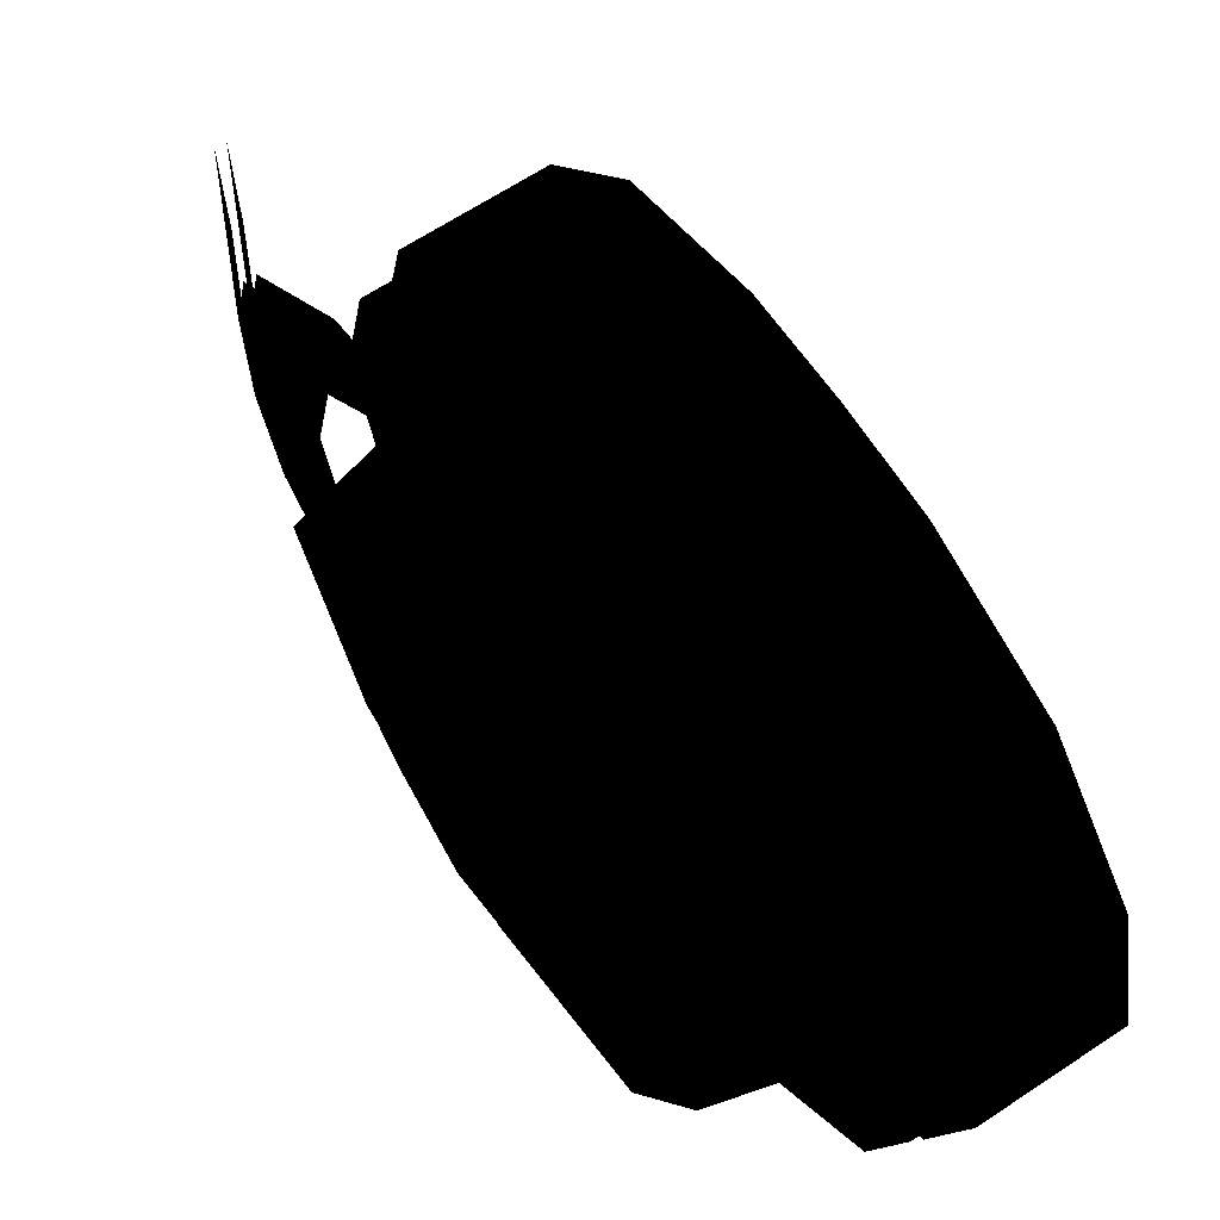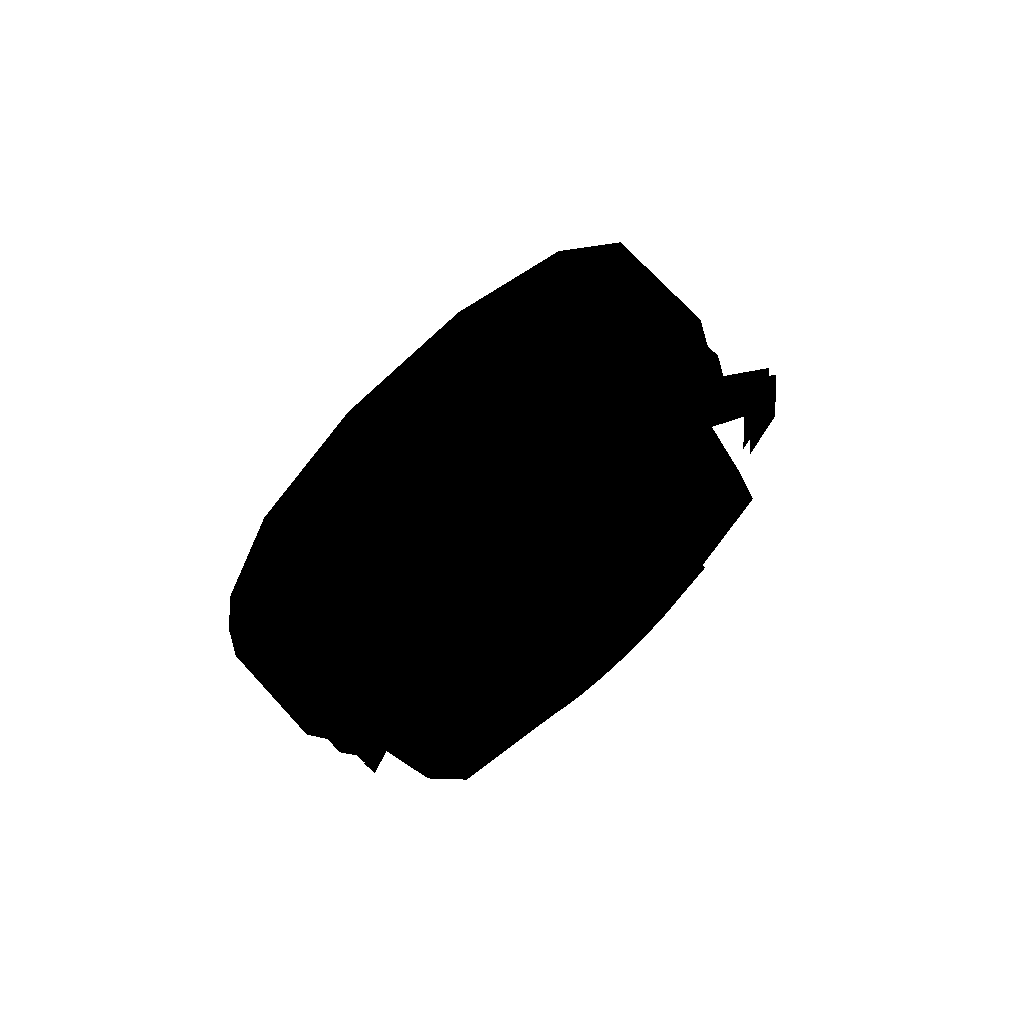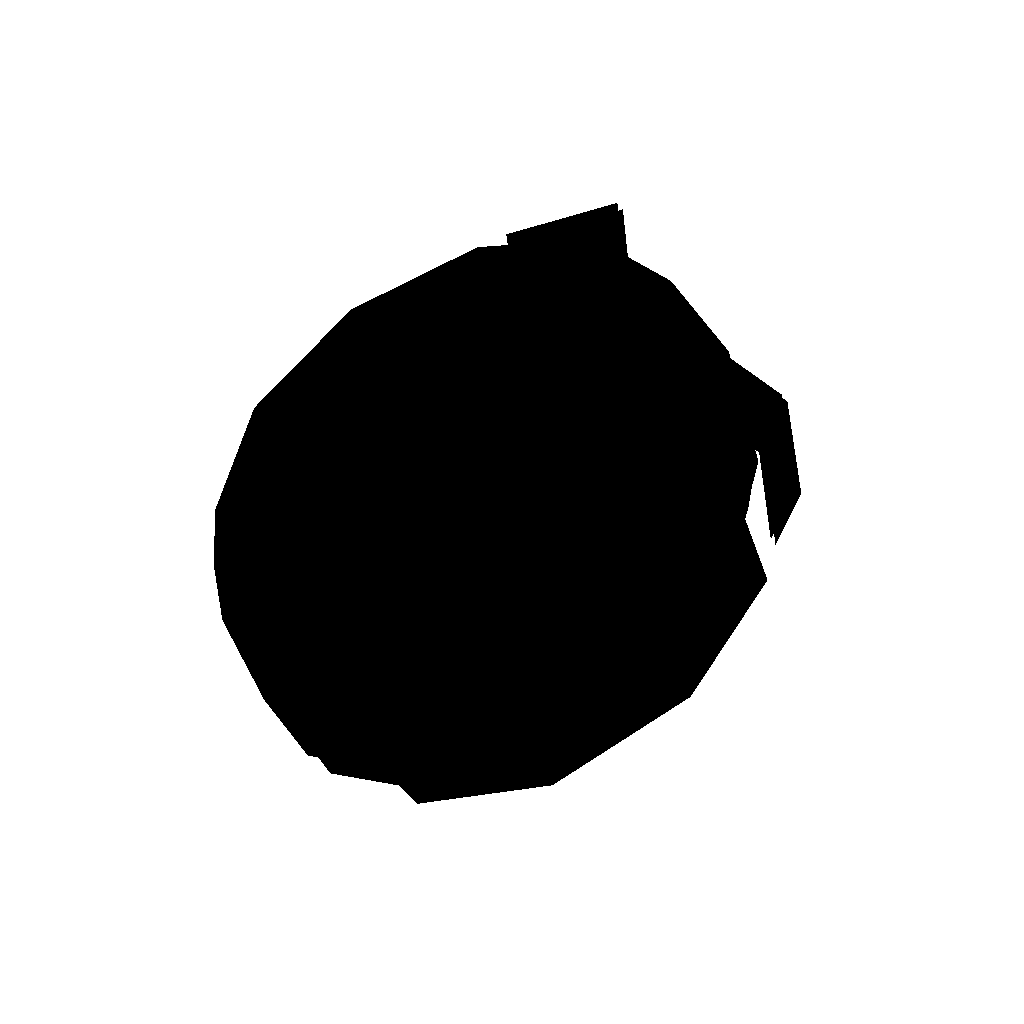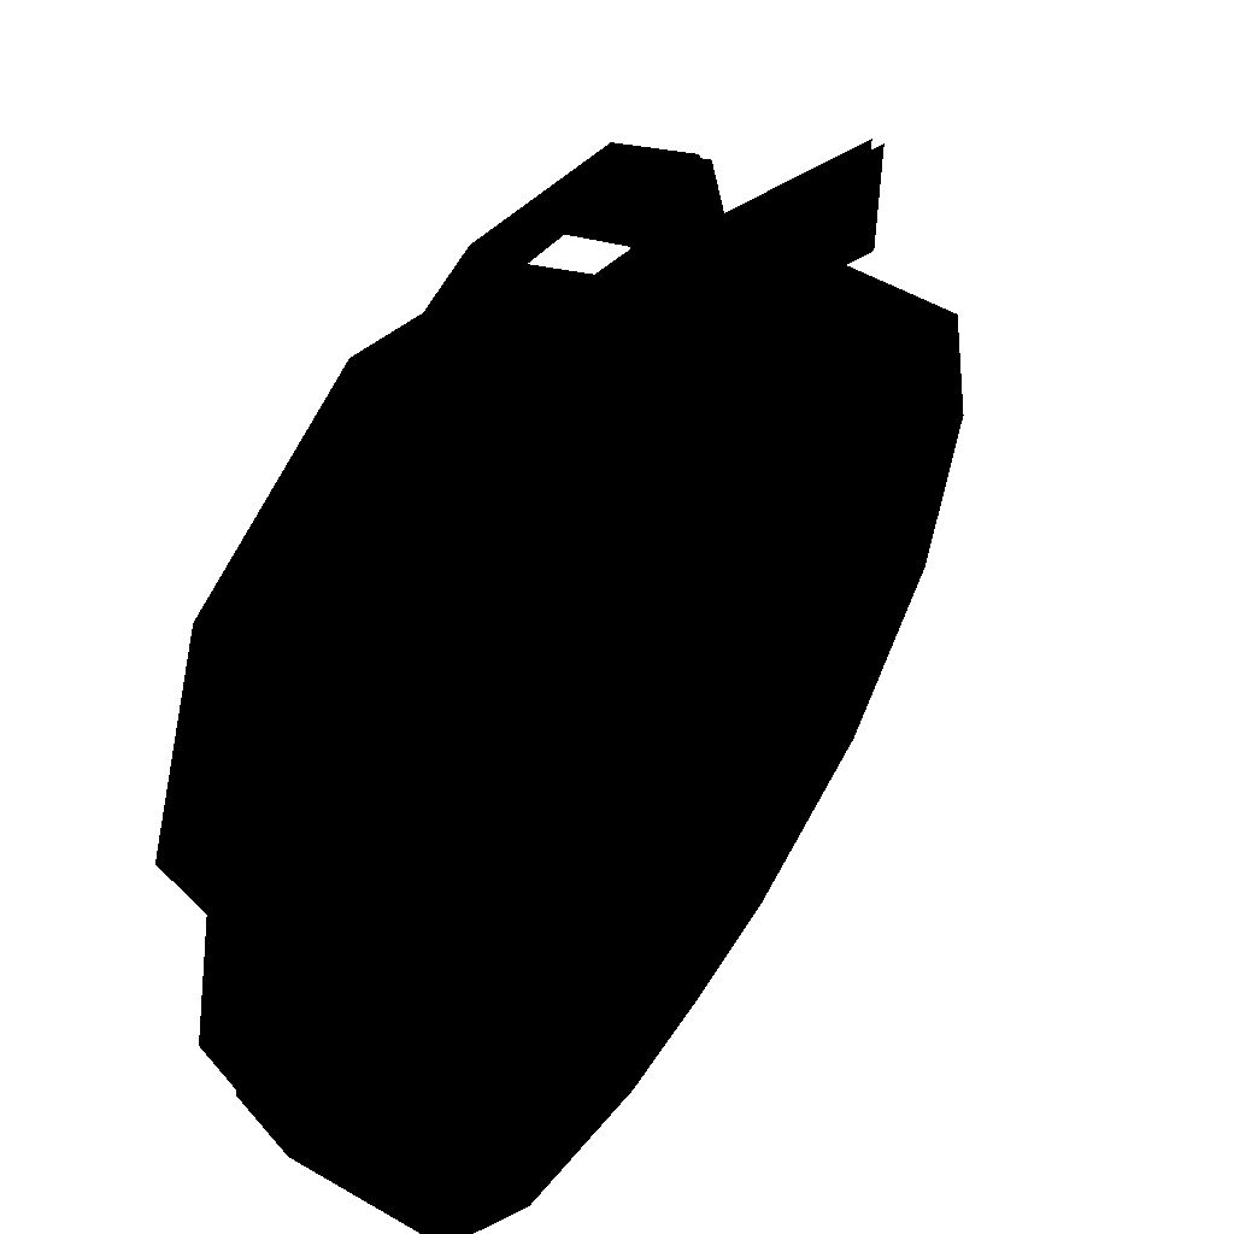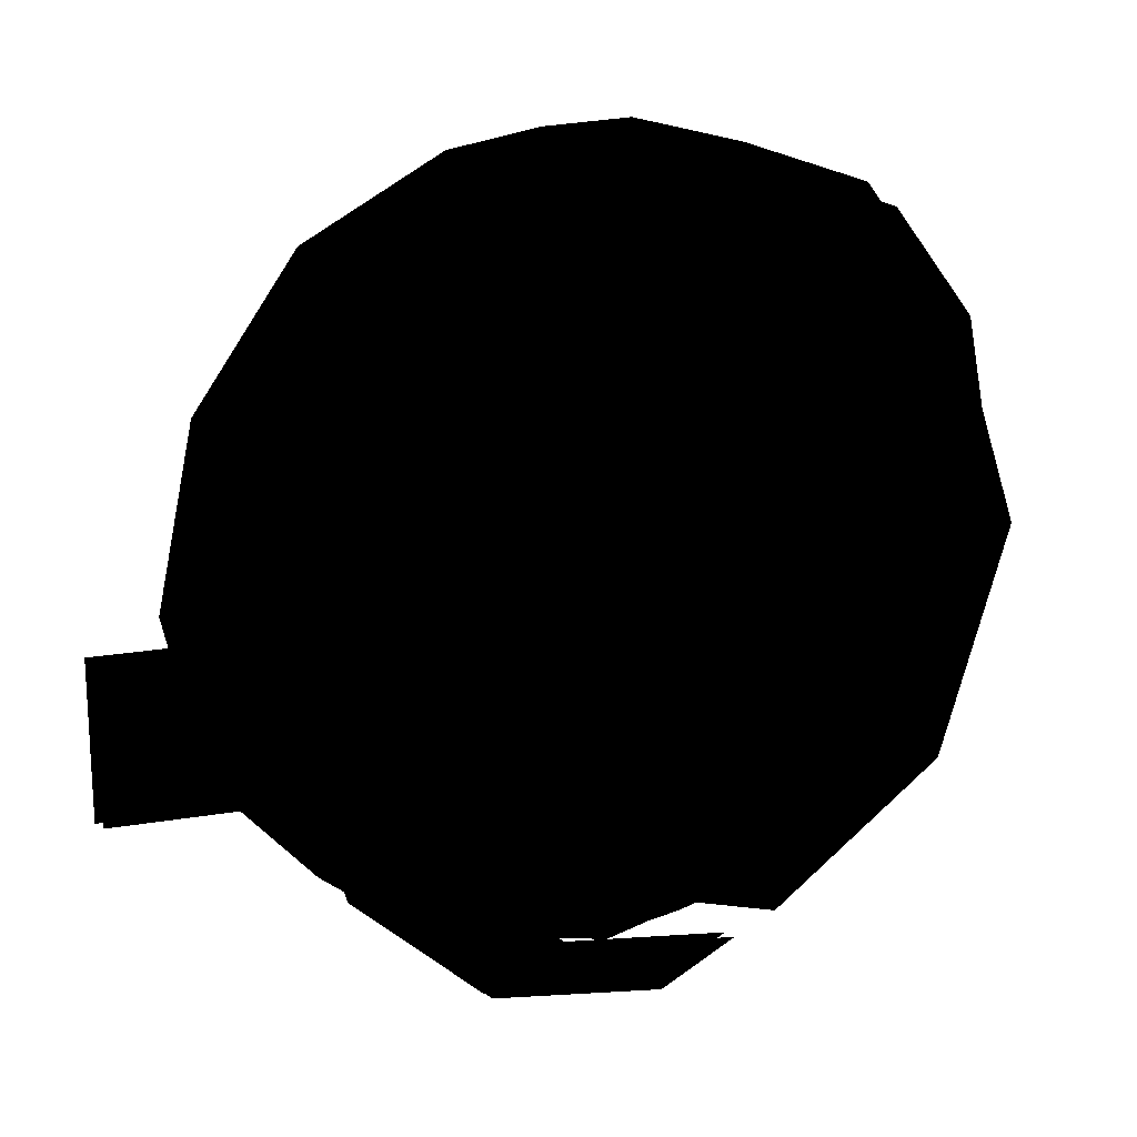
<metadata>
{"format":"obj","ext":"obj","renderer":"f3d","projection":"perspective","resolution":1024,"background":"white","views":[{"elev":65.7,"azim":-25.6,"up":"+Z"},{"elev":60.7,"azim":-133.1,"up":"+Y"},{"elev":40.9,"azim":-117.5,"up":"+Y"},{"elev":53.4,"azim":39.7,"up":"+Z"},{"elev":20.2,"azim":-123.3,"up":"+Z"}]}
</metadata>
<code>
v -0.05397 -0.07659 -0.000192
v -0.04977 -0.07197 0.01584
v -0.05452 -0.07264 0.01584
v -0.04921 -0.07592 -0.000192
v -0.0513 -0.06105 0.02814
v -0.05606 -0.06172 0.02814
v -0.05822 -0.04636 0.03385
v -0.06098 -0.02674 0.03433
v -0.05969 -0.0359 0.033
v -0.06332 -0.01008 0.02814
v -0.06295 -0.01266 0.02328
v -0.06485 0.000838 0.01584
v -0.06431 -0.003029 -0.000192
v -0.06541 0.004785 -0.000192
v -0.06485 0.000838 -0.01623
v -0.06295 -0.01266 -0.02366
v -0.06332 -0.01008 -0.02853
v -0.05969 -0.0359 -0.03339
v -0.05642 -0.05915 0.02328
v -0.05507 -0.06877 -0.000192
v -0.05642 -0.05915 -0.02366
v -0.05452 -0.07264 -0.01623
v -0.05606 -0.06172 -0.02853
v -0.05822 -0.04636 -0.03424
v -0.06098 -0.02674 -0.03471
v -0.04977 -0.07197 -0.01623
v -0.05346 -0.04569 0.03385
v -0.05493 -0.03523 0.03443
v -0.06116 -0.02544 0.03385
v -0.05969 -0.0359 0.03443
v -0.0564 -0.02477 0.03385
v -0.05856 -0.009415 0.02814
v -0.06009 0.001507 0.01584
v -0.06065 0.005454 -0.000192
v -0.06009 0.001507 -0.01623
v -0.05856 -0.009415 -0.02853
v -0.0564 -0.02477 -0.03424
v -0.06116 -0.02544 -0.03424
v -0.05493 -0.03523 -0.03481
v -0.05969 -0.0359 -0.03481
v -0.05346 -0.04569 -0.03424
v -0.0513 -0.06105 -0.02853
v -0.07414 -0.03967 0.01616
v -0.07411 -0.03992 0.01832
v -0.07547 -0.0302 0.01413
v -0.0729 -0.04852 0.01218
v -0.0759 -0.02713 0.01161
v -0.07255 -0.05101 0.009085
v -0.07623 -0.02481 0.008386
v -0.07232 -0.05262 0.00544
v -0.07643 -0.02339 0.004662
v -0.07223 -0.05323 0.0015
v -0.07648 -0.02298 0.000694
v -0.07229 -0.05282 -0.002467
v -0.0764 -0.0236 -0.003246
v -0.07249 -0.05141 -0.006192
v -0.07617 -0.02521 -0.00689
v -0.07282 -0.04908 -0.00942
v -0.07582 -0.02769 -0.00999
v -0.07325 -0.04602 -0.01193
v -0.07461 -0.03629 -0.01612
v -0.07161 -0.03932 0.01616
v -0.07496 -0.03381 0.01575
v -0.07244 -0.03345 0.01575
v -0.07569 -0.02866 0.01287
v -0.07316 -0.02831 0.01287
v -0.0737 -0.02445 0.008386
v -0.0739 -0.02304 0.004662
v -0.07396 -0.02262 0.000694
v -0.07644 -0.02329 -0.001276
v -0.07387 -0.02324 -0.003246
v -0.07347 -0.02609 -0.00844
v -0.07259 -0.03238 -0.01305
v -0.07512 -0.03273 -0.01305
v -0.07178 -0.03815 -0.01418
v -0.0743 -0.0385 -0.01418
v -0.0735 -0.04421 -0.01274
v -0.07098 -0.04386 -0.01274
v -0.07029 -0.04873 -0.00942
v -0.07265 -0.05024 -0.007806
v -0.06996 -0.05105 -0.006192
v -0.06977 -0.05247 -0.002467
v -0.07228 -0.05292 0.00347
v -0.06975 -0.05257 0.00347
v -0.07002 -0.05065 0.009085
v -0.07037 -0.04817 0.01218
v -0.07312 -0.04692 0.01336
v -0.07082 -0.04497 0.01453
v -0.0689 -0.05862 -0.02141
v -0.07185 -0.03761 -0.03019
v -0.06768 -0.06732 -0.000192
v -0.07481 -0.0166 0.02102
v -0.0689 -0.05862 0.02102
v -0.07185 -0.03761 0.02981
v -0.07603 -0.007901 -0.000192
v -0.07481 -0.0166 -0.02141
v -0.07158 -0.03956 0.01832
v -0.07294 -0.02984 0.01413
v -0.07338 -0.02677 0.01161
v -0.06979 -0.05226 0.00544
v -0.06971 -0.05288 0.0015
v -0.07365 -0.02485 -0.00689
v -0.0733 -0.02734 -0.00999
v -0.07072 -0.04566 -0.01193
v -0.07209 -0.03594 -0.01612
v -0.05647 -0.02428 -0.03582
v -0.04033 -0.03318 -0.03642
v -0.05493 -0.03523 -0.03642
v -0.04187 -0.02223 -0.03582
v -0.03879 -0.04413 0.03544
v -0.04187 -0.02223 0.03544
v -0.04033 -0.03318 0.03604
v -0.03653 -0.0602 0.02946
v -0.04413 -0.006161 0.02946
v -0.03493 -0.07163 0.01659
v -0.04573 0.00527 0.01659
v -0.03435 -0.07576 -0.000192
v -0.04632 0.009401 -0.000192
v -0.03493 -0.07163 -0.01697
v -0.04573 0.00527 -0.01697
v -0.03653 -0.0602 -0.02985
v -0.04413 -0.006161 -0.02985
v -0.03879 -0.04413 -0.03582
v -0.05339 -0.04618 -0.03582
v -0.05647 -0.02428 0.03544
v -0.05339 -0.04618 0.03544
v -0.05493 -0.03523 0.03604
v -0.05873 -0.008213 0.02946
v -0.06033 0.003218 0.01659
v -0.06091 0.007349 -0.000192
v -0.06033 0.003218 -0.01697
v -0.05873 -0.008213 -0.02985
v -0.05113 -0.06225 0.02946
v -0.04953 -0.07368 0.01659
v -0.04895 -0.07781 -0.000192
v -0.04953 -0.07368 -0.01697
v -0.05113 -0.06225 -0.02985
v -0.06857 0.02522 -0.007101
v -0.07328 0.008635 0.006716
v -0.06857 0.02522 0.006716
v -0.07328 0.008635 -0.007101
v -0.0709 -0.008308 0.03041
v -0.06815 -0.02788 0.03657
v -0.06683 -0.03726 0.03434
v -0.06967 -0.01702 0.02856
v -0.07286 0.005611 0.01713
v -0.07129 -0.005522 0.0164
v -0.07188 -0.001312 -0.000192
v -0.07129 -0.005522 -0.01679
v -0.07286 0.005611 -0.01751
v -0.0709 -0.008308 -0.0308
v -0.06968 -0.01698 -0.02889
v -0.06815 -0.02788 -0.03696
v -0.06688 -0.03691 -0.03481
v -0.06968 -0.008137 0.03041
v -0.06693 -0.02771 0.03657
v -0.06561 -0.03709 0.03434
v -0.06846 -0.01685 0.02856
v -0.07164 0.005782 0.01713
v -0.07007 -0.005351 0.0164
v -0.07206 0.008806 0.006716
v -0.07067 -0.001142 -0.000192
v -0.07206 0.008806 -0.007101
v -0.07007 -0.005351 -0.01679
v -0.07164 0.005782 -0.01751
v -0.06968 -0.008137 -0.0308
v -0.06846 -0.01681 -0.02889
v -0.06693 -0.02771 -0.03696
v -0.06566 -0.03674 -0.03481
v -0.06735 0.02539 -0.007101
v -0.06735 0.02539 0.006716
f 1 2 3
f 2 1 4
f 4 1 2
f 3 2 1
f 3 5 6
f 5 3 2
f 2 3 5
f 6 5 3
f 7 8 9
f 9 8 10
f 9 10 11
f 11 10 12
f 11 12 13
f 13 12 14
f 13 14 15
f 13 15 16
f 16 15 17
f 16 17 18
f 18 17 25
f 9 6 7
f 6 9 19
f 6 19 3
f 3 19 20
f 3 20 1
f 1 20 21
f 1 21 22
f 22 21 23
f 23 21 18
f 23 18 24
f 24 18 25
f 25 18 24
f 24 18 23
f 18 21 23
f 23 21 22
f 22 21 1
f 21 20 1
f 1 20 3
f 20 19 3
f 3 19 6
f 19 9 6
f 7 6 9
f 25 17 18
f 18 17 16
f 17 15 16
f 16 15 13
f 15 14 13
f 14 12 13
f 13 12 11
f 12 10 11
f 11 10 9
f 10 8 9
f 9 8 7
f 26 1 22
f 1 26 4
f 4 26 1
f 22 1 26
f 5 7 6
f 7 5 27
f 27 5 7
f 6 7 5
f 28 29 30
f 29 28 31
f 31 28 29
f 30 29 28
f 31 10 29
f 10 31 32
f 32 31 10
f 29 10 31
f 32 12 10
f 12 32 33
f 33 32 12
f 10 12 32
f 12 34 14
f 34 12 33
f 33 12 34
f 14 34 12
f 34 15 14
f 15 34 35
f 35 34 15
f 14 15 34
f 35 17 15
f 17 35 36
f 36 35 17
f 15 17 35
f 17 37 38
f 37 17 36
f 36 17 37
f 38 37 17
f 38 39 40
f 39 38 37
f 37 38 39
f 40 39 38
f 24 39 41
f 39 24 40
f 40 24 39
f 41 39 24
f 24 42 23
f 42 24 41
f 41 24 42
f 23 42 24
f 42 22 23
f 22 42 26
f 26 42 22
f 23 22 42
f 28 7 27
f 7 28 30
f 30 28 7
f 27 7 28
f 61 59 60
f 60 59 58
f 59 57 58
f 58 57 56
f 57 55 56
f 56 55 54
f 55 53 54
f 54 53 52
f 53 51 52
f 52 51 50
f 51 49 50
f 50 49 48
f 49 47 48
f 48 47 46
f 47 45 46
f 46 45 44
f 64 62 63
f 43 63 62
f 66 64 65
f 63 65 64
f 66 65 67
f 49 67 65
f 67 49 68
f 51 68 49
f 68 51 69
f 70 69 51
f 71 69 70
f 72 71 57
f 70 57 71
f 57 59 72
f 72 59 73
f 74 73 59
f 73 74 75
f 76 75 74
f 75 76 78
f 77 78 76
f 78 77 79
f 80 79 77
f 81 79 80
f 82 81 54
f 80 54 81
f 84 82 83
f 54 83 82
f 84 83 85
f 48 85 83
f 85 48 86
f 87 86 48
f 88 86 87
f 62 88 43
f 87 43 88
f 44 45 46
f 46 45 47
f 46 47 48
f 48 47 49
f 48 49 50
f 50 49 51
f 50 51 52
f 52 51 53
f 52 53 54
f 54 53 55
f 54 55 56
f 56 55 57
f 56 57 58
f 58 57 59
f 58 59 60
f 60 59 61
f 62 63 43
f 63 62 64
f 64 65 63
f 65 64 66
f 65 67 49
f 67 65 66
f 49 68 51
f 68 49 67
f 51 69 70
f 69 51 68
f 70 69 71
f 71 57 70
f 57 71 72
f 72 59 57
f 59 73 74
f 73 59 72
f 74 75 76
f 75 74 73
f 76 78 77
f 78 76 75
f 77 79 80
f 79 77 78
f 80 79 81
f 81 54 80
f 54 81 82
f 82 83 54
f 83 82 84
f 83 85 48
f 85 83 84
f 48 86 87
f 86 48 85
f 87 86 88
f 88 43 87
f 43 88 62
f 89 18 21
f 18 89 90
f 90 89 18
f 21 18 89
f 21 91 89
f 91 21 20
f 20 21 91
f 89 91 21
f 92 93 94
f 93 92 95
f 93 95 91
f 91 95 96
f 91 96 89
f 89 96 90
f 90 96 89
f 89 96 91
f 96 95 91
f 91 95 93
f 95 92 93
f 94 93 92
f 90 16 18
f 16 90 96
f 96 90 16
f 18 16 90
f 20 93 91
f 93 20 19
f 19 20 93
f 91 93 20
f 11 94 9
f 94 11 92
f 92 11 94
f 9 94 11
f 11 95 92
f 95 11 13
f 13 11 95
f 92 95 11
f 95 16 96
f 16 95 13
f 13 95 16
f 96 16 95
f 9 93 19
f 93 9 94
f 94 9 93
f 19 93 9
f 98 97 86
f 98 86 99
f 99 86 85
f 99 85 67
f 67 85 100
f 67 100 68
f 68 100 101
f 68 101 69
f 69 101 82
f 69 82 71
f 71 82 81
f 71 81 102
f 102 81 79
f 102 79 103
f 103 79 104
f 103 104 105
f 105 104 103
f 104 79 103
f 103 79 102
f 79 81 102
f 102 81 71
f 81 82 71
f 71 82 69
f 82 101 69
f 69 101 68
f 101 100 68
f 68 100 67
f 100 85 67
f 67 85 99
f 85 86 99
f 99 86 98
f 86 97 98
f 109 106 107
f 108 107 106
f 107 123 109
f 109 123 122
f 123 121 122
f 122 121 120
f 121 119 120
f 120 119 118
f 119 117 118
f 118 117 116
f 117 115 116
f 116 115 114
f 115 113 114
f 114 113 111
f 113 110 111
f 112 111 110
f 108 124 107
f 123 107 124
f 108 106 124
f 106 39 124
f 39 41 124
f 124 41 137
f 41 42 137
f 137 42 136
f 42 26 136
f 136 26 135
f 26 4 135
f 4 2 135
f 135 2 134
f 2 5 134
f 134 5 133
f 5 27 133
f 28 126 27
f 133 27 126
f 39 106 37
f 106 132 37
f 37 132 36
f 132 131 36
f 36 131 35
f 131 130 35
f 35 130 34
f 34 130 33
f 130 129 33
f 33 129 32
f 129 128 32
f 32 128 31
f 28 31 126
f 128 125 31
f 31 125 126
f 127 126 125
f 122 132 109
f 106 109 132
f 120 131 122
f 132 122 131
f 120 118 131
f 130 131 118
f 118 116 130
f 129 130 116
f 116 114 129
f 128 129 114
f 114 111 128
f 125 128 111
f 125 111 127
f 112 127 111
f 127 112 126
f 110 126 112
f 110 113 126
f 133 126 113
f 113 115 133
f 134 133 115
f 115 117 134
f 135 134 117
f 117 119 135
f 136 135 119
f 121 137 119
f 136 119 137
f 123 124 121
f 137 121 124
f 106 107 108
f 107 106 109
f 110 111 112
f 111 110 113
f 111 113 114
f 114 113 115
f 114 115 116
f 116 115 117
f 116 117 118
f 118 117 119
f 118 119 120
f 120 119 121
f 120 121 122
f 122 121 123
f 122 123 109
f 109 123 107
f 124 107 123
f 107 124 108
f 125 126 127
f 126 125 31
f 31 125 128
f 126 31 28
f 31 128 32
f 32 128 129
f 32 129 33
f 33 129 130
f 33 130 34
f 34 130 35
f 35 130 131
f 35 131 36
f 36 131 132
f 36 132 37
f 37 132 106
f 37 106 39
f 126 27 133
f 27 126 28
f 133 27 5
f 133 5 134
f 134 5 2
f 134 2 135
f 135 2 4
f 135 4 26
f 135 26 136
f 136 26 42
f 136 42 137
f 137 42 41
f 137 41 124
f 124 41 39
f 124 39 106
f 124 106 108
f 132 109 106
f 109 132 122
f 131 122 132
f 122 131 120
f 118 131 130
f 131 118 120
f 116 130 129
f 130 116 118
f 114 129 128
f 129 114 116
f 111 128 125
f 128 111 114
f 111 127 112
f 127 111 125
f 112 126 110
f 126 112 127
f 113 126 133
f 126 113 110
f 115 133 134
f 133 115 113
f 117 134 135
f 134 117 115
f 119 135 136
f 135 119 117
f 137 119 136
f 119 137 121
f 124 121 137
f 121 124 123
f 138 139 140
f 139 138 141
f 141 138 139
f 140 139 138
f 142 144 143
f 144 142 145
f 145 142 146
f 145 146 147
f 147 146 139
f 147 139 148
f 148 139 141
f 148 141 149
f 149 141 150
f 149 150 152
f 152 150 151
f 152 151 153
f 152 153 154
f 154 153 152
f 153 151 152
f 151 150 152
f 152 150 149
f 150 141 149
f 149 141 148
f 141 139 148
f 148 139 147
f 139 146 147
f 147 146 145
f 146 142 145
f 145 142 144
f 143 144 142
f 157 155 156
f 155 157 158
f 155 158 159
f 159 158 160
f 159 160 161
f 161 160 162
f 161 162 163
f 163 162 164
f 163 164 165
f 165 164 167
f 165 167 166
f 166 167 168
f 168 167 169
f 169 167 168
f 168 167 166
f 166 167 165
f 167 164 165
f 165 164 163
f 164 162 163
f 163 162 161
f 162 160 161
f 161 160 159
f 160 158 159
f 159 158 155
f 158 157 155
f 156 155 157
f 161 170 171
f 170 161 163
f 163 161 170
f 171 170 161

</code>
